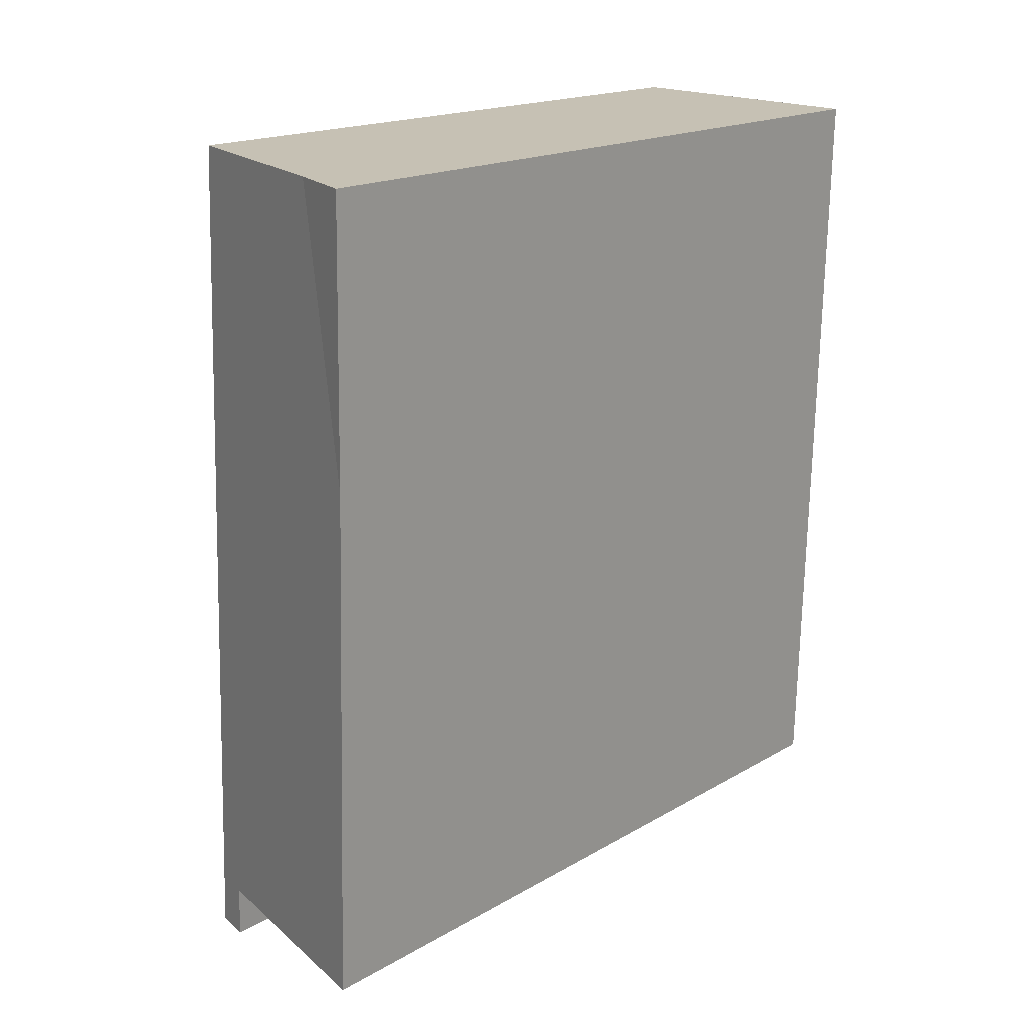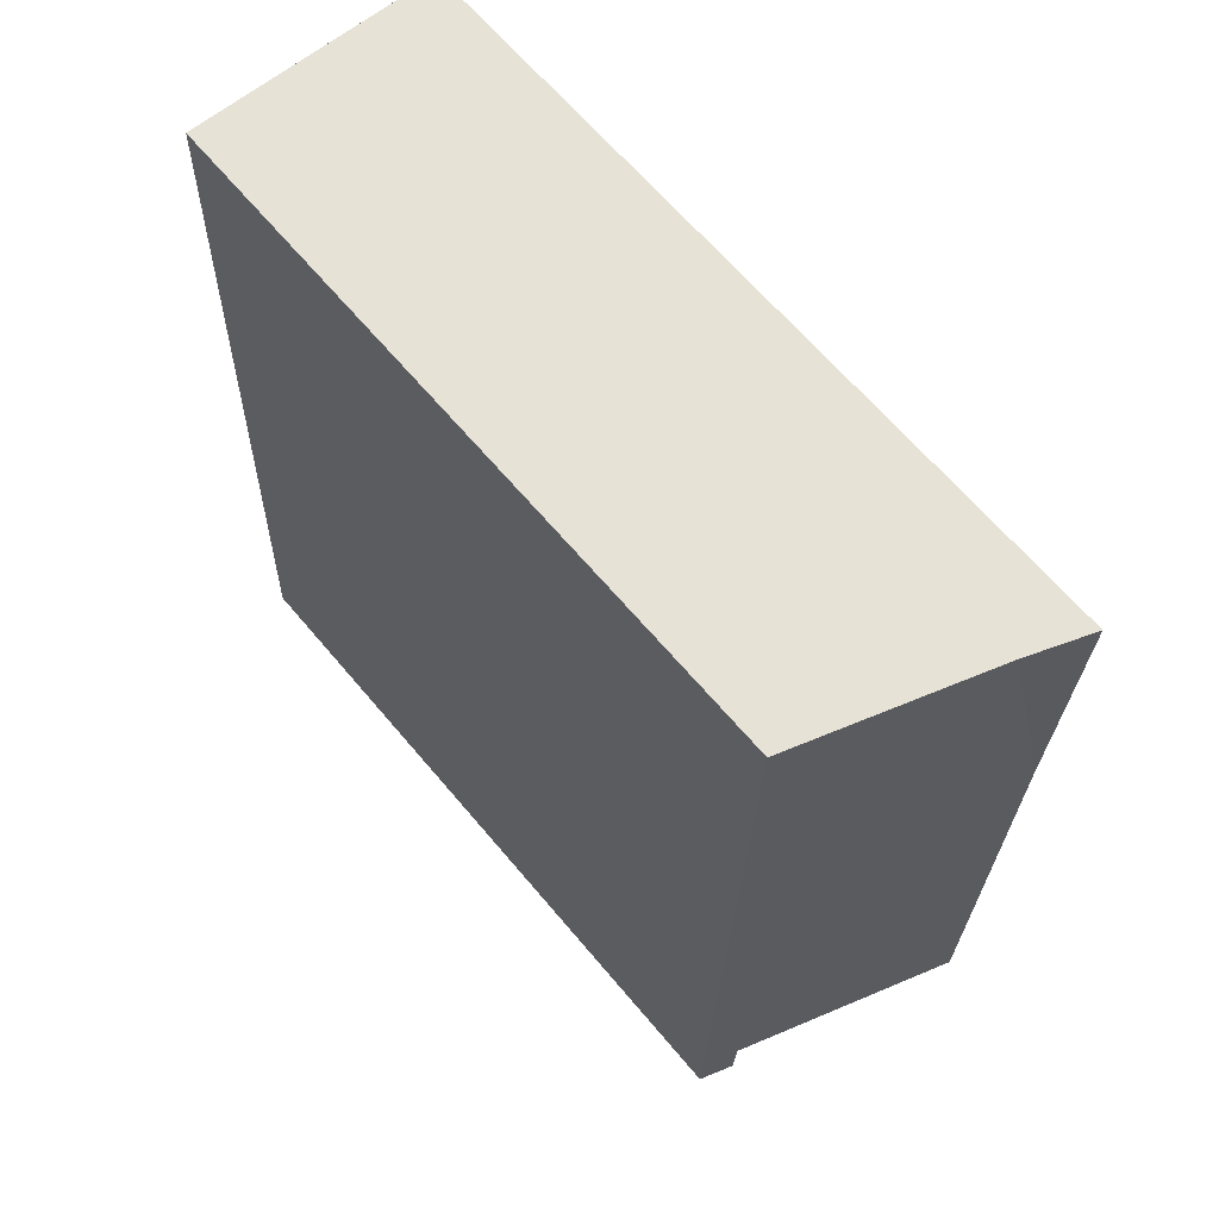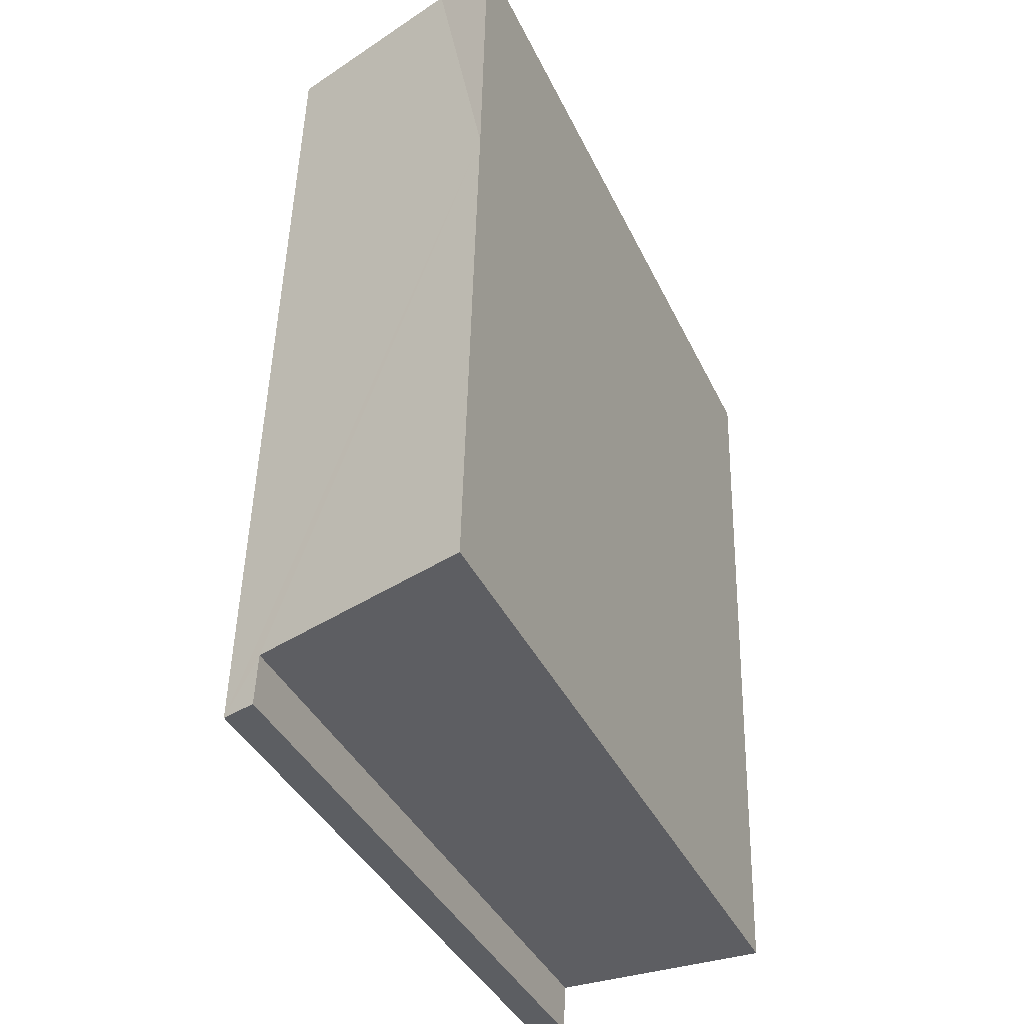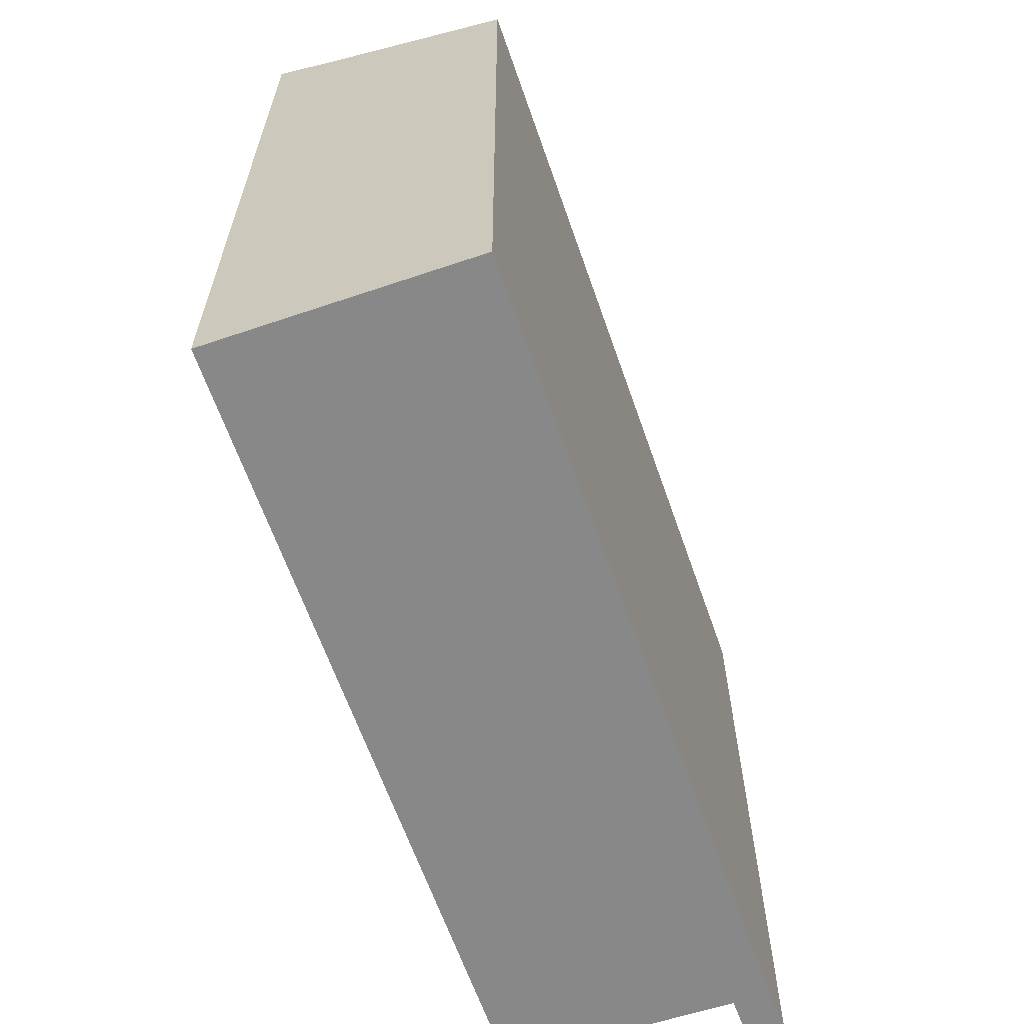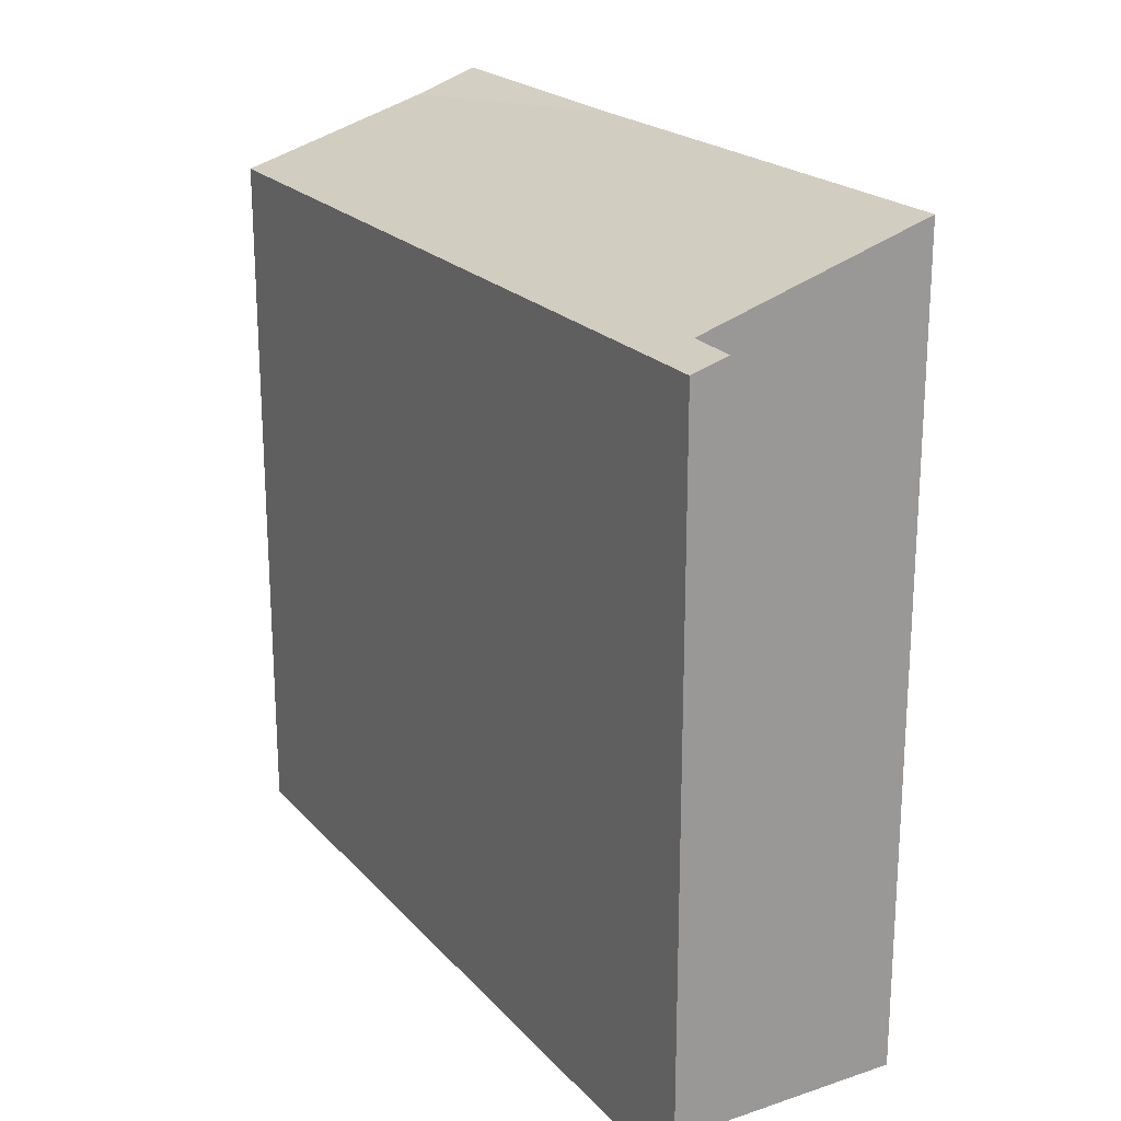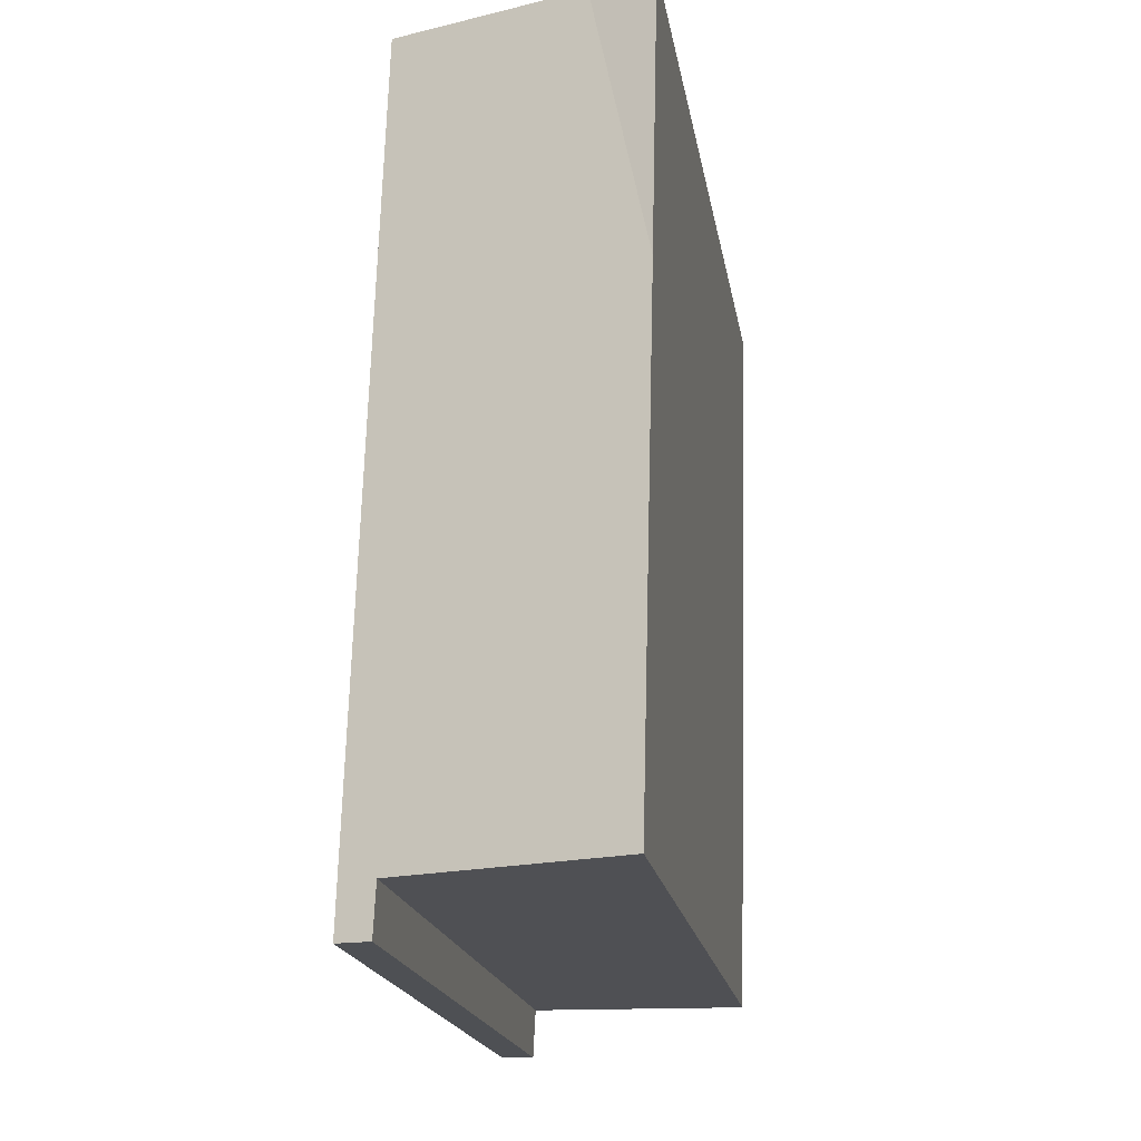
<metadata>
{"format":"obj","ext":"obj","renderer":"f3d","projection":"perspective","resolution":1024,"background":"white","views":[{"elev":17.4,"azim":-139.0,"up":"+Z"},{"elev":64.9,"azim":140.0,"up":"+Z"},{"elev":-38.8,"azim":-156.6,"up":"+Z"},{"elev":-62.7,"azim":17.4,"up":"+Y"},{"elev":21.1,"azim":148.8,"up":"+Y"},{"elev":-19.2,"azim":-170.5,"up":"+Z"}]}
</metadata>
<code>
v  0.594 6.999 0.016
v  0.064 7.185 -2.525
v  0 7.208 4.414e-16
v  2.357 6.464 0.062
v  2.605 6.464 -7.611
v  2.26 6.565 -7.155
v  0.182 7.195 -7.178
v  2.283 6.562 -7.622
v  2.26 4.381e-16 -7.155
v  2.283 4.667e-16 -7.622
v  0.182 4.395e-16 -7.178
v  0 0 0
v  0.064 1.546e-16 -2.525
v  2.605 4.66e-16 -7.611
v  2.357 -3.796e-18 0.062
v  0.594 -9.797e-19 0.016
g defaultobject
f 1 2 3
f 4 2 1
f 2 4 5
f 2 5 6
f 2 6 7
f 6 5 8
f 8 9 6
f 9 8 10
f 11 2 7
f 2 11 3
f 3 11 12
f 12 11 13
f 6 11 7
f 11 6 9
f 5 10 8
f 10 5 14
f 12 1 3
f 1 12 4
f 4 12 15
f 15 12 16
f 15 5 4
f 5 15 14
f 13 16 12
f 16 13 15
f 15 13 14
f 14 13 9
f 9 13 11
f 14 9 10

</code>
